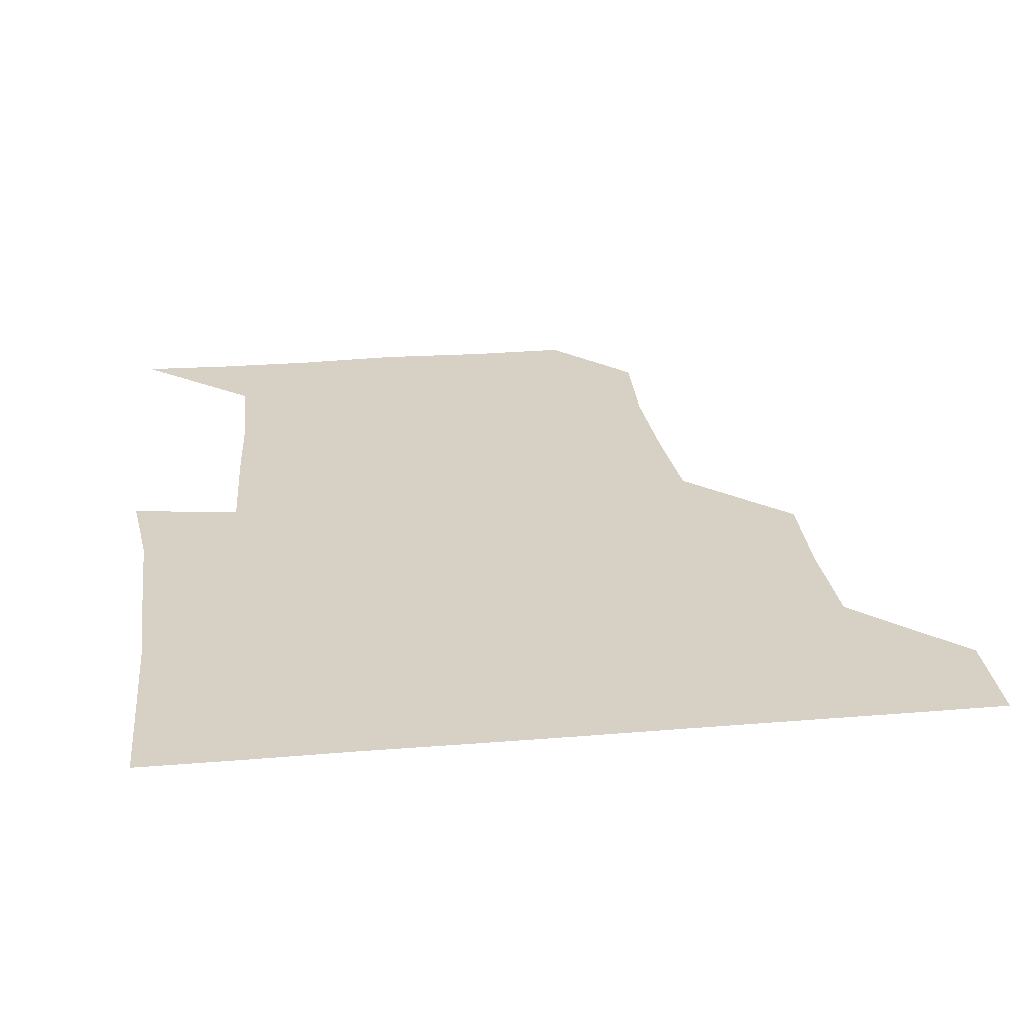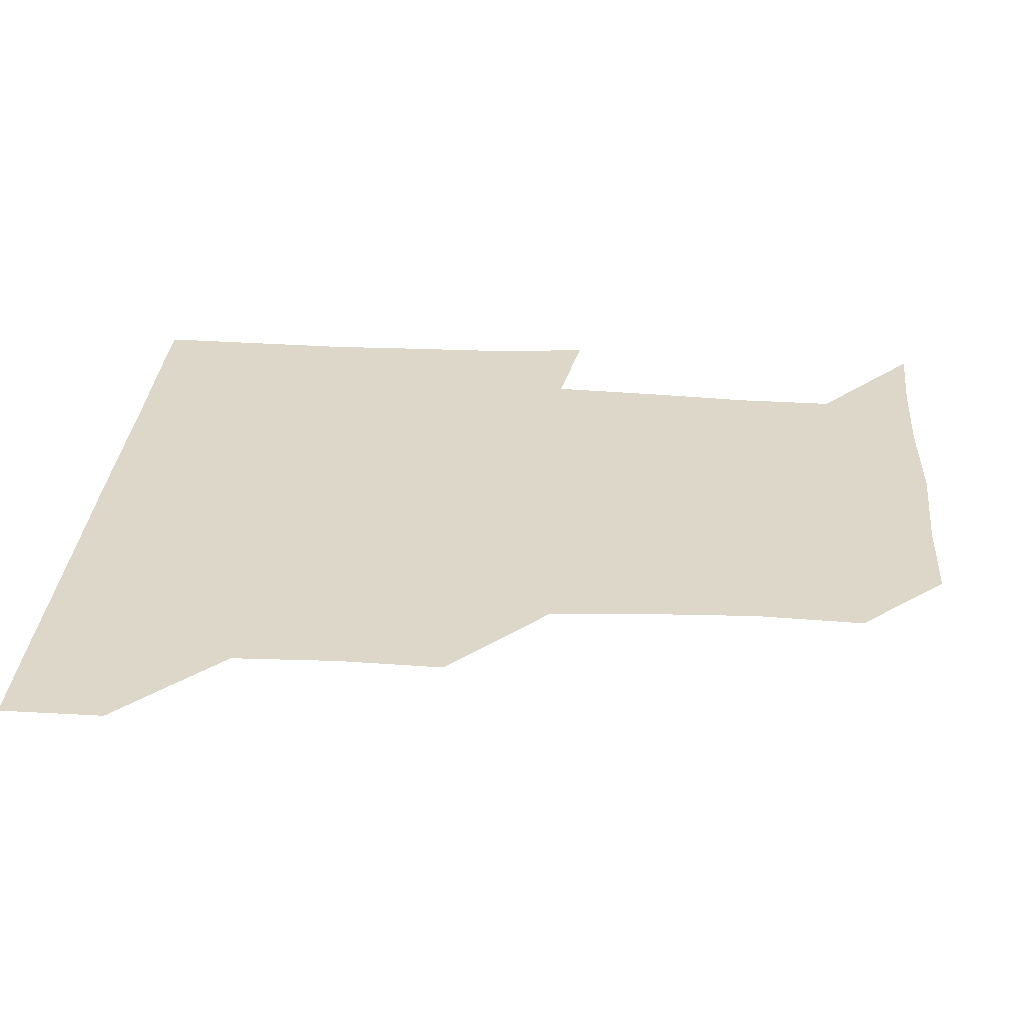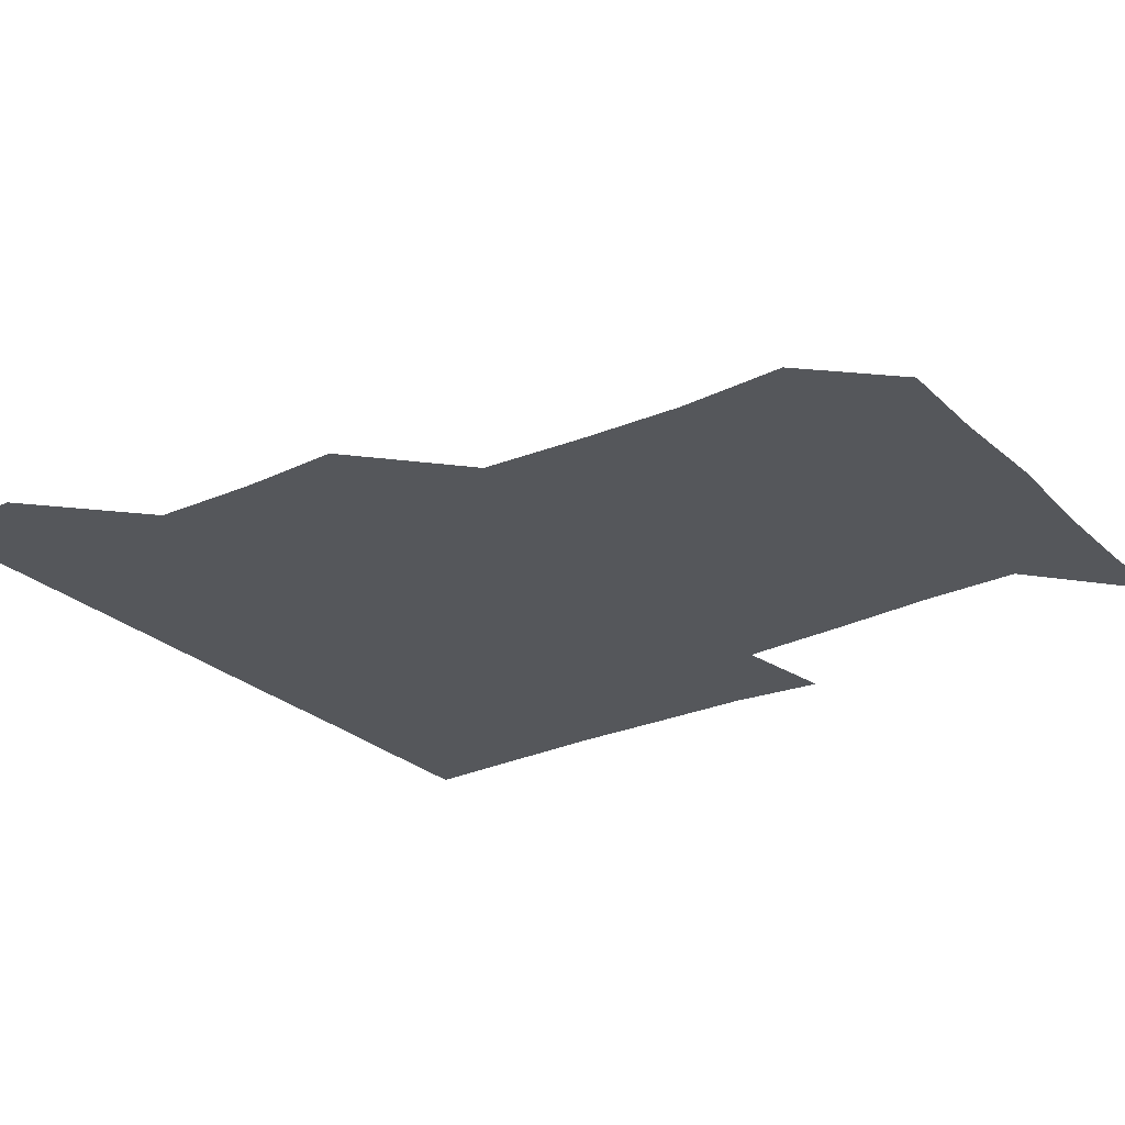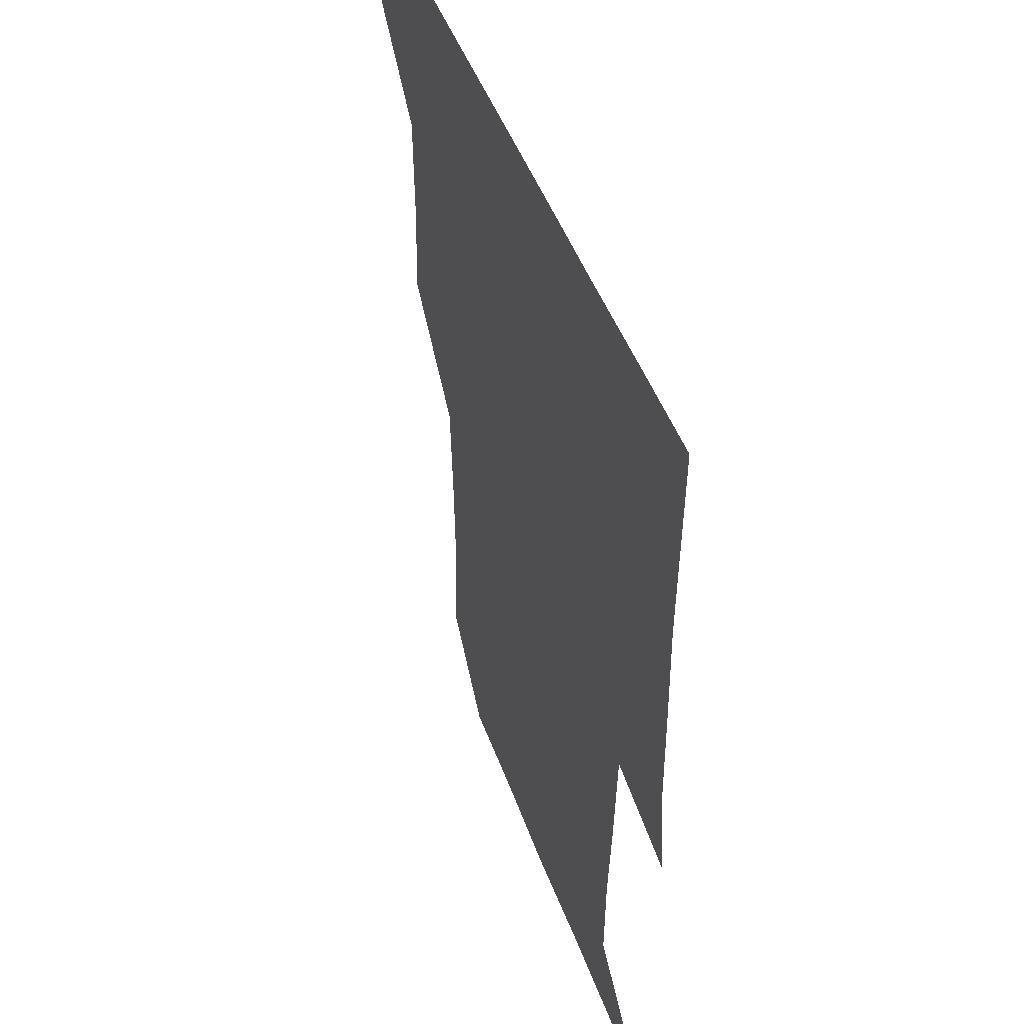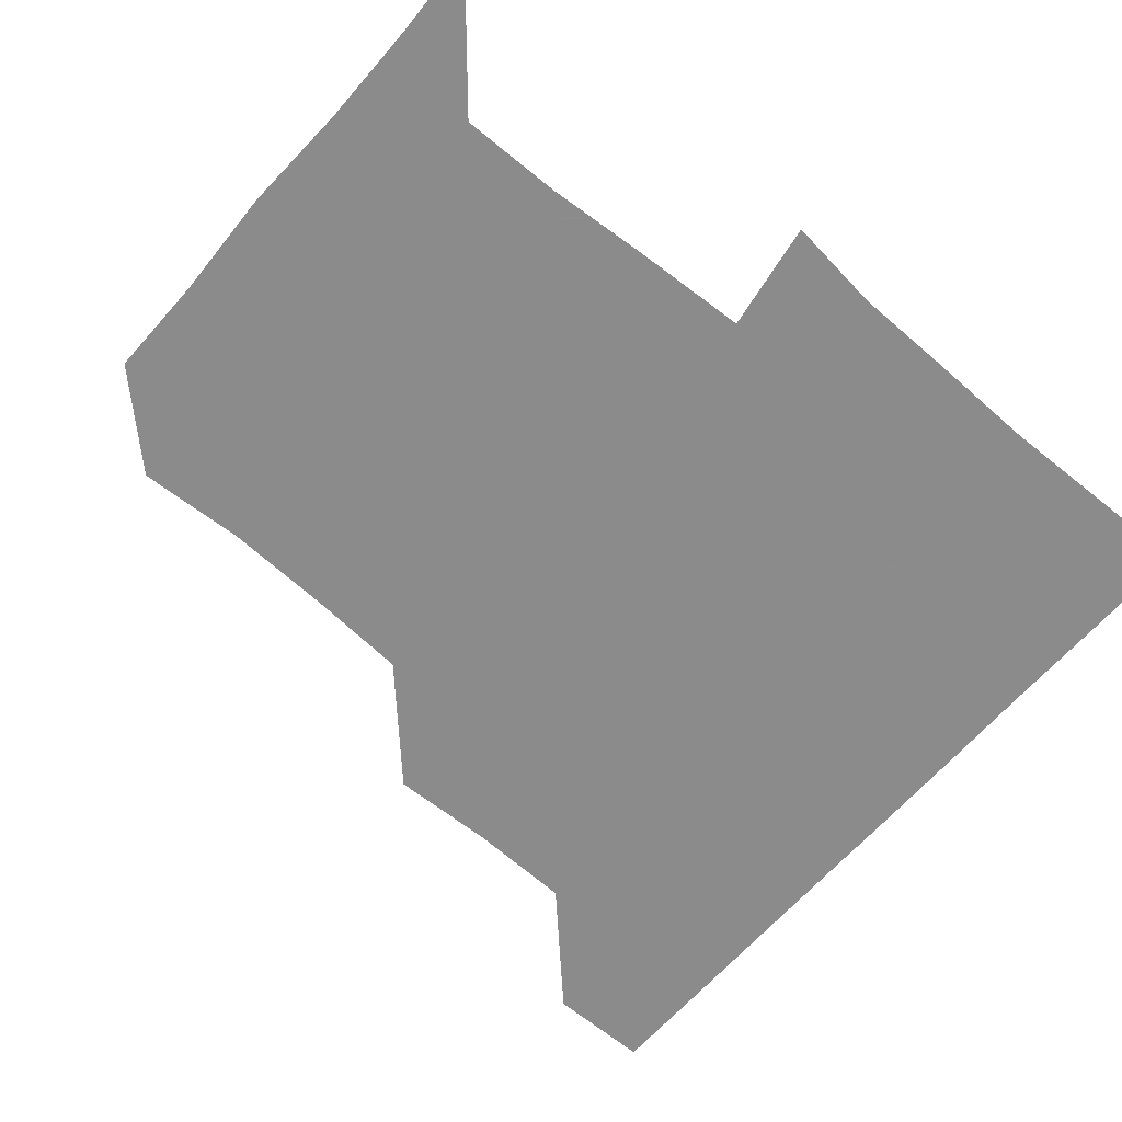
<metadata>
{"format":"obj","ext":"obj","renderer":"f3d","projection":"perspective","resolution":1024,"background":"white","views":[{"elev":26.6,"azim":172.6,"up":"+Z"},{"elev":30.3,"azim":-85.8,"up":"+Z"},{"elev":-26.6,"azim":-54.7,"up":"+Z"},{"elev":46.3,"azim":70.9,"up":"+Y"},{"elev":-64.0,"azim":49.2,"up":"+Z"}]}
</metadata>
<code>
v 450.9 390.7 0
v 451.2 420.9 0
v 481.5 298.5 0
v 482.6 329.3 0
v 481.7 360.7 0
v 481.4 391.2 0
v 481.1 421 0
v 513.9 175.6 0
v 515.5 207.5 0
v 514.3 237.9 0
v 512.2 269.4 0
v 511.6 301.2 0
v 511.7 331.8 0
v 511.3 361.3 0
v 511.1 391.1 0
v 511 421 0
v 537.9 150.2 0
v 542.7 183.6 0
v 541.8 211.5 0
v 542.1 242.9 0
v 541.3 271.7 0
v 541.8 302.3 0
v 541.4 331.9 0
v 541.5 361.5 0
v 541.1 391 0
v 541 421 0
v 568.2 150.5 0
v 571.3 183.4 0
v 572 212.6 0
v 571.5 241.7 0
v 571.2 271.1 0
v 571 302.1 0
v 571.2 331.5 0
v 571.3 361.5 0
v 571.3 391 0
v 570.9 421.1 0
v 600.9 149.2 0
v 600.3 182.7 0
v 601.9 211.9 0
v 600.5 242.9 0
v 601 273.3 0
v 601 302.4 0
v 601.4 331.8 0
v 601.1 361.7 0
v 601.3 391 0
v 600.7 421.1 0
v 633.2 150.6 0
v 630.1 180.2 0
v 629.9 213.5 0
v 630.5 242.5 0
v 631.2 272 0
v 630.6 301.5 0
v 630.4 332.9 0
v 630.9 361.5 0
v 631.1 391.3 0
v 631.1 420.9 0
v 663.4 150.5 0
v 655.9 179.4 0
v 656.5 209.3 0
v 658.7 239 0
v 660.7 273.9 0
v 659.2 302.8 0
v 659.5 332.1 0
v 660.6 361.3 0
v 660.9 391.7 0
v 661.1 421.1 0
v 690.2 149.5 0
v 692.8 268.7 0
v 689.8 297.2 0
v 689.5 327.5 0
v 688.9 359.3 0
v 689.8 390.8 0
v 690.7 421 0
v 691 451 0
f 5 6 1
f 1 6 2
f 6 7 2
f 11 12 3
f 3 12 4
f 12 13 4
f 4 13 5
f 13 14 5
f 5 14 6
f 14 15 6
f 6 15 7
f 15 16 7
f 17 18 8
f 8 18 9
f 18 19 9
f 9 19 10
f 19 20 10
f 10 20 11
f 20 21 11
f 11 21 12
f 21 22 12
f 12 22 13
f 22 23 13
f 13 23 14
f 23 24 14
f 14 24 15
f 24 25 15
f 15 25 16
f 25 26 16
f 17 27 18
f 27 28 18
f 18 28 19
f 28 29 19
f 19 29 20
f 29 30 20
f 20 30 21
f 30 31 21
f 21 31 22
f 31 32 22
f 22 32 23
f 32 33 23
f 23 33 24
f 33 34 24
f 24 34 25
f 34 35 25
f 25 35 26
f 35 36 26
f 27 37 28
f 37 38 28
f 28 38 29
f 38 39 29
f 29 39 30
f 39 40 30
f 30 40 31
f 40 41 31
f 31 41 32
f 41 42 32
f 32 42 33
f 42 43 33
f 33 43 34
f 43 44 34
f 34 44 35
f 44 45 35
f 35 45 36
f 45 46 36
f 37 47 38
f 47 48 38
f 38 48 39
f 48 49 39
f 39 49 40
f 49 50 40
f 40 50 41
f 50 51 41
f 41 51 42
f 51 52 42
f 42 52 43
f 52 53 43
f 43 53 44
f 53 54 44
f 44 54 45
f 54 55 45
f 45 55 46
f 55 56 46
f 47 57 48
f 57 58 48
f 48 58 49
f 58 59 49
f 49 59 50
f 59 60 50
f 50 60 51
f 60 61 51
f 51 61 52
f 61 62 52
f 52 62 53
f 62 63 53
f 53 63 54
f 63 64 54
f 54 64 55
f 64 65 55
f 55 65 56
f 65 66 56
f 57 67 58
f 61 68 62
f 68 69 62
f 62 69 63
f 69 70 63
f 63 70 64
f 70 71 64
f 64 71 65
f 71 72 65
f 65 72 66
f 72 73 66

</code>
